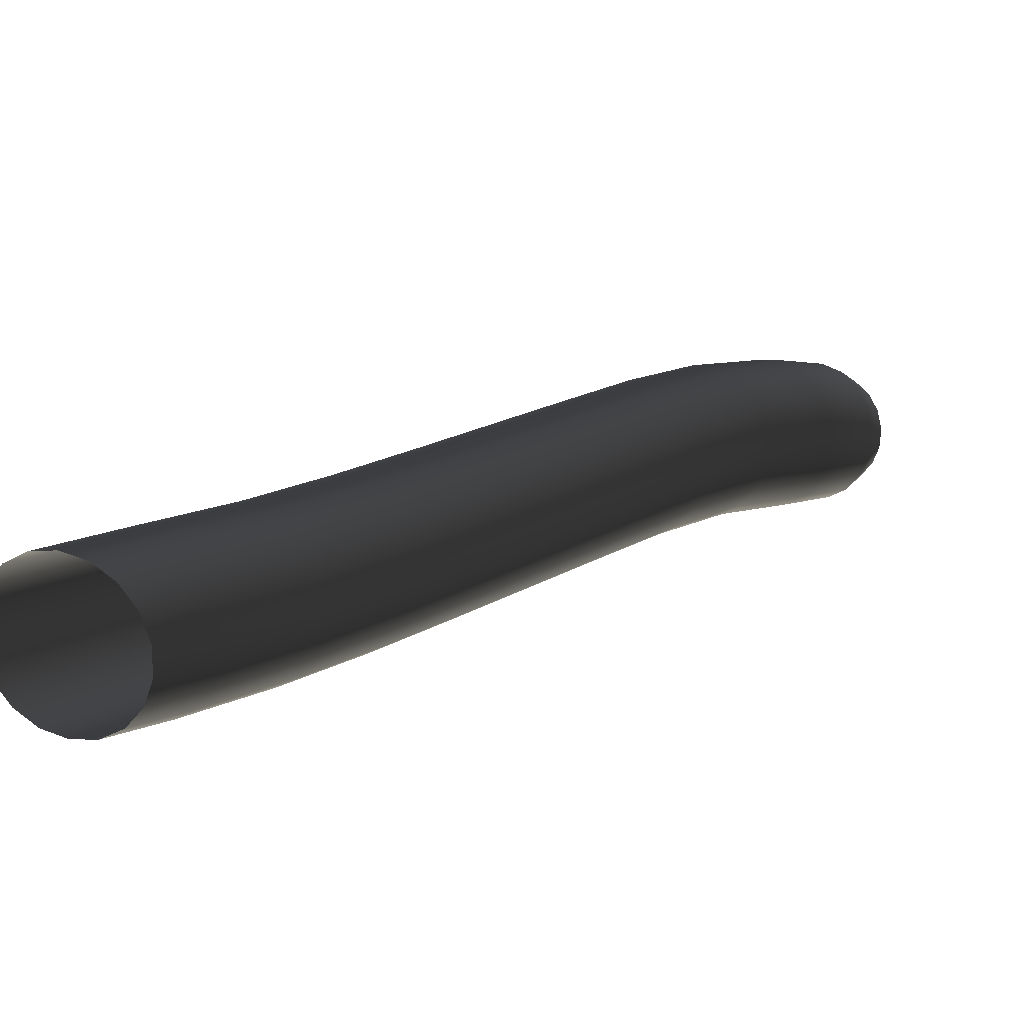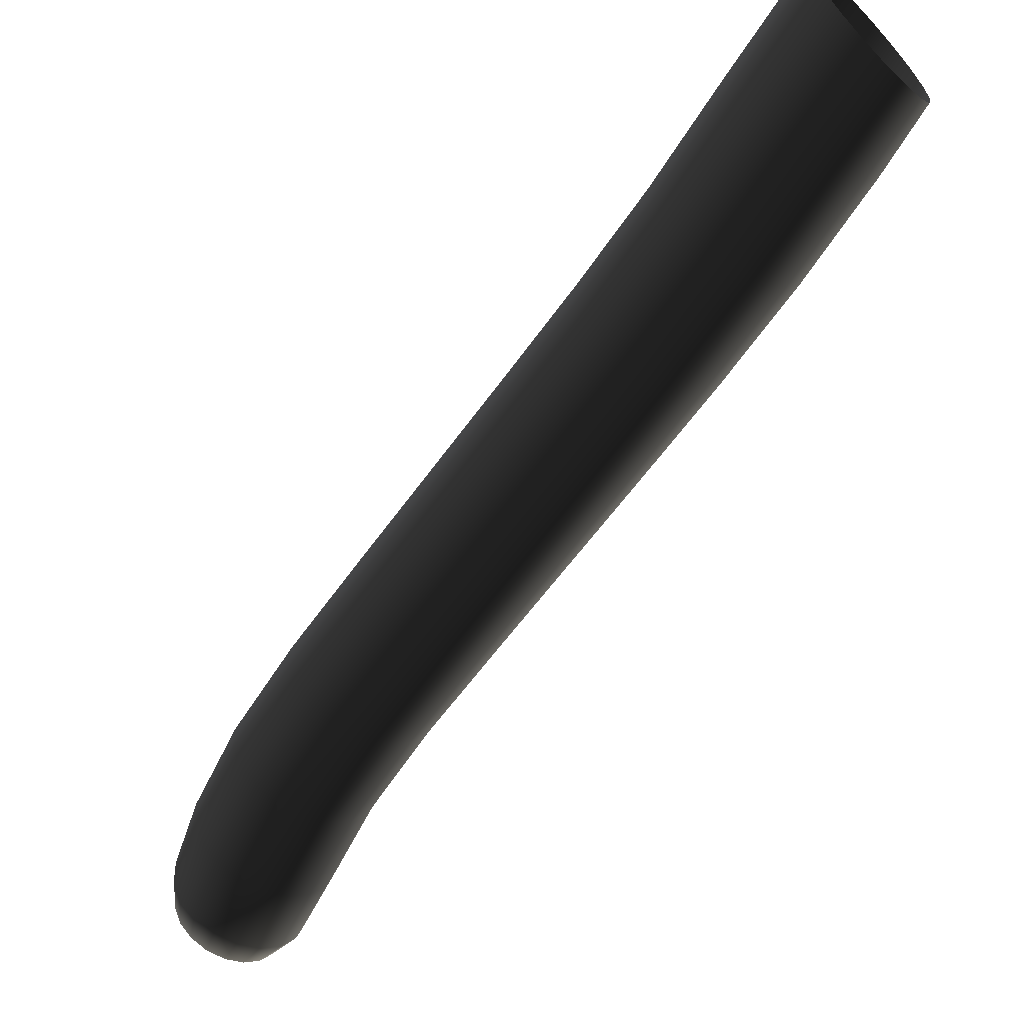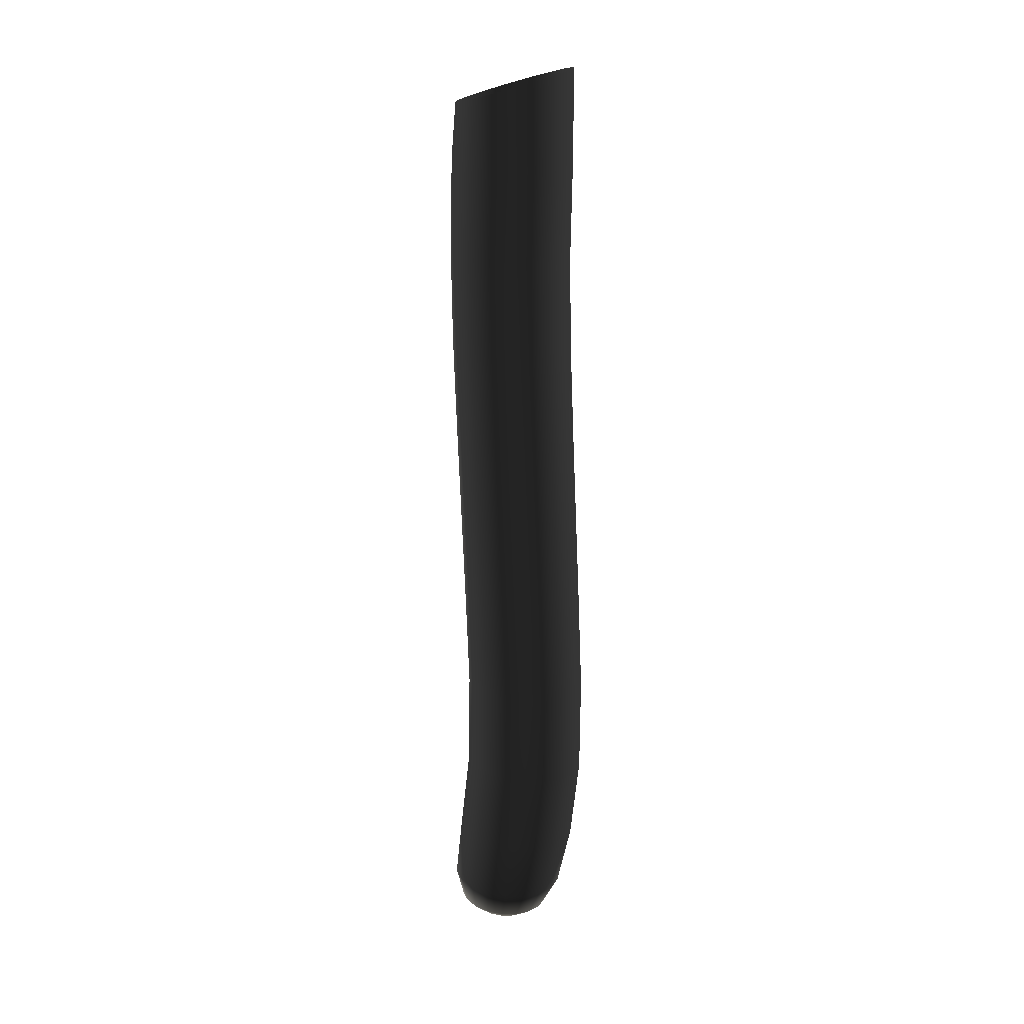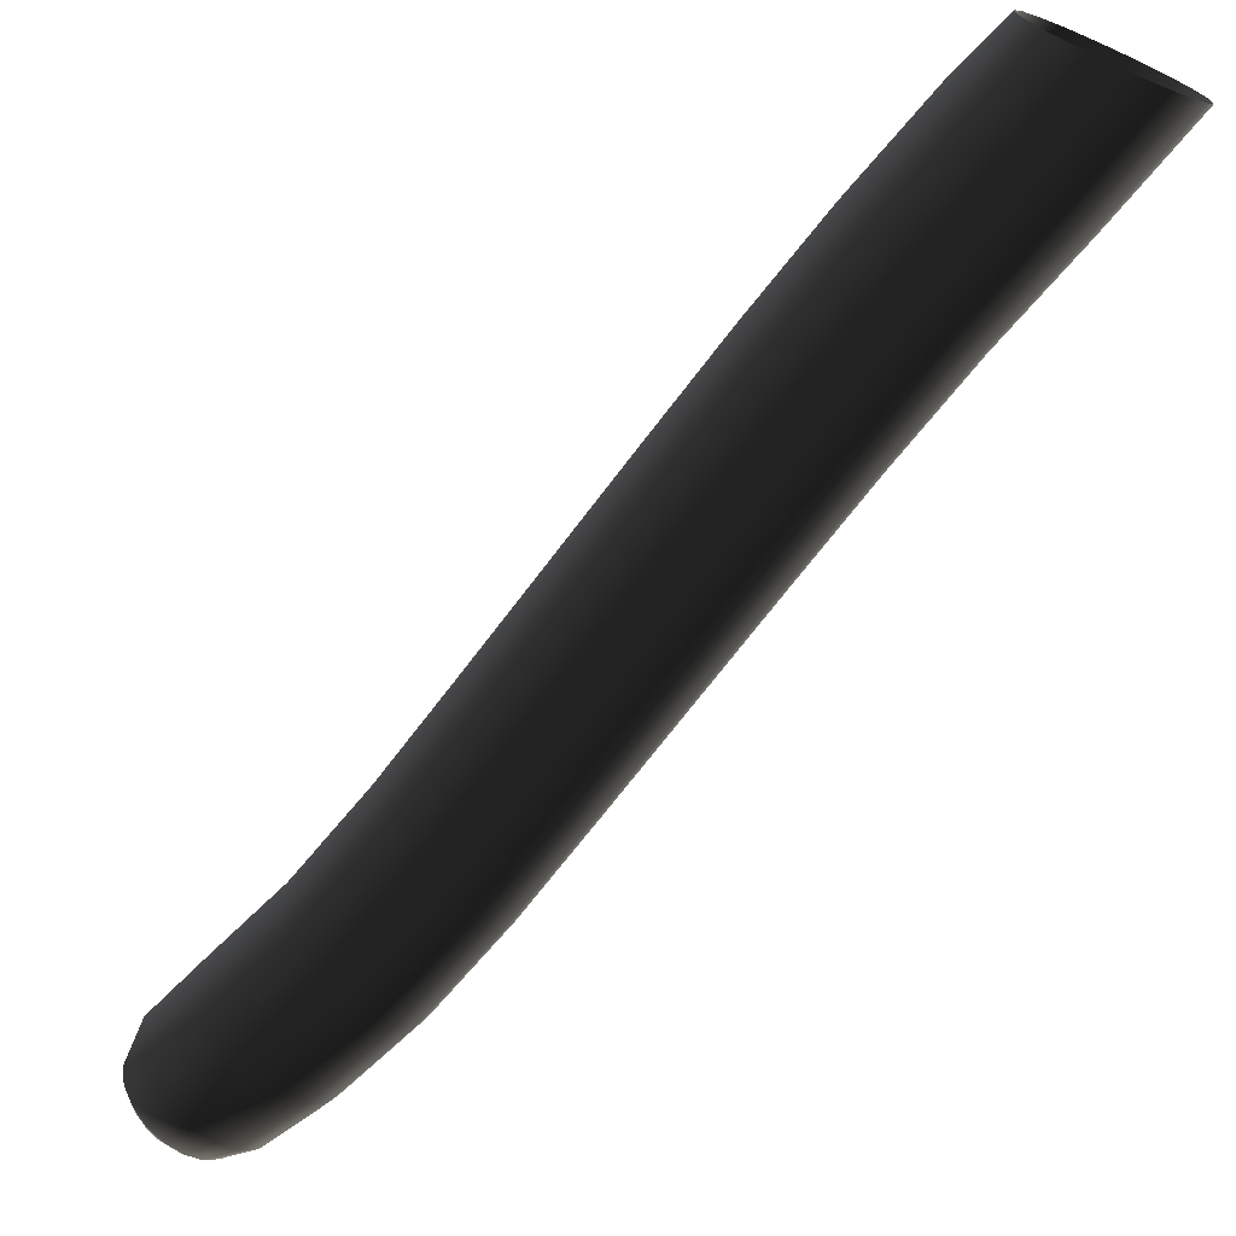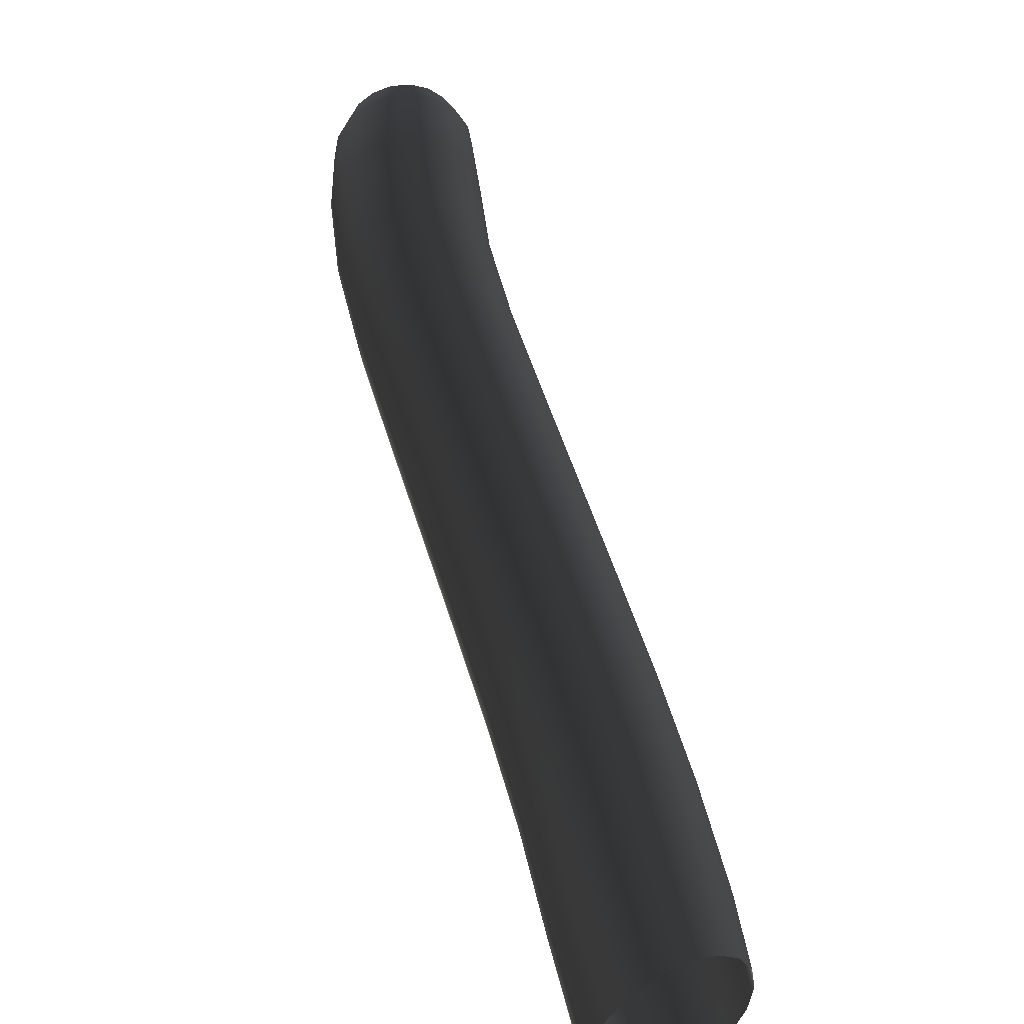
<metadata>
{"format":"obj","ext":"obj","renderer":"f3d","projection":"perspective","resolution":1024,"background":"white","views":[{"elev":50.3,"azim":-138.6,"up":"+Z"},{"elev":-21.6,"azim":141.1,"up":"+Z"},{"elev":-11.8,"azim":3.6,"up":"+Y"},{"elev":77.2,"azim":43.0,"up":"+Z"},{"elev":76.9,"azim":163.0,"up":"+Z"}]}
</metadata>
<code>
g default
v -0.159 -0.08567 -0.1407
v -0.1261 -0.06813 -0.1777
v -0.08122 -0.05878 -0.2034
v -0.02993 -0.05874 -0.2149
v 0.02163 -0.06802 -0.2107
v 0.06724 -0.0855 -0.1913
v 0.1014 -0.1091 -0.159
v 0.12 -0.1359 -0.1178
v 0.1208 -0.1627 -0.07262
v 0.1036 -0.1863 -0.0289
v 0.07065 -0.2038 0.00808
v 0.02582 -0.2132 0.03386
v -0.02547 -0.2132 0.04533
v -0.07703 -0.204 0.04111
v -0.1226 -0.1865 0.0217
v -0.1568 -0.1629 -0.01055
v -0.1754 -0.1361 -0.05176
v -0.1762 -0.1093 -0.09695
v -0.1738 -0.4839 -0.3614
v -0.1408 -0.4664 -0.3984
v -0.09595 -0.457 -0.4242
v -0.04466 -0.457 -0.4357
v 0.006903 -0.4662 -0.4314
v 0.05251 -0.4837 -0.412
v 0.08667 -0.5073 -0.3798
v 0.1053 -0.5341 -0.3386
v 0.106 -0.5609 -0.2934
v 0.0889 -0.5845 -0.2497
v 0.05593 -0.6021 -0.2127
v 0.01109 -0.6114 -0.1869
v -0.0402 -0.6115 -0.1754
v -0.09176 -0.6022 -0.1797
v -0.1374 -0.5847 -0.1991
v -0.1715 -0.5611 -0.2313
v -0.1901 -0.5343 -0.2725
v -0.1909 -0.5075 -0.3177
v -0.1696 -0.8873 -0.5776
v -0.1366 -0.8698 -0.6146
v -0.09178 -0.8604 -0.6404
v -0.0405 -0.8604 -0.6518
v 0.01106 -0.8697 -0.6476
v 0.05668 -0.8871 -0.6282
v 0.09083 -0.9107 -0.596
v 0.1094 -0.9375 -0.5548
v 0.1102 -0.9644 -0.5096
v 0.09306 -0.988 -0.4658
v 0.06009 -1.005 -0.4289
v 0.01525 -1.015 -0.4031
v -0.03604 -1.015 -0.3916
v -0.0876 -1.006 -0.3958
v -0.1332 -0.9881 -0.4152
v -0.1674 -0.9646 -0.4475
v -0.186 -0.9377 -0.4887
v -0.1867 -0.9109 -0.5339
v -0.1653 -1.291 -0.7938
v -0.1324 -1.273 -0.8307
v -0.08752 -1.264 -0.8565
v -0.03622 -1.264 -0.868
v 0.01533 -1.273 -0.8638
v 0.06094 -1.291 -0.8444
v 0.0951 -1.314 -0.8121
v 0.1137 -1.341 -0.7709
v 0.1145 -1.368 -0.7257
v 0.09733 -1.391 -0.682
v 0.06436 -1.409 -0.645
v 0.01952 -1.418 -0.6192
v -0.03177 -1.418 -0.6078
v -0.08333 -1.409 -0.612
v -0.1289 -1.392 -0.6314
v -0.1631 -1.368 -0.6637
v -0.1817 -1.341 -0.7049
v -0.1825 -1.314 -0.75
v -0.2028 -1.656 -1.006
v -0.1698 -1.638 -1.043
v -0.125 -1.629 -1.068
v -0.07368 -1.629 -1.08
v -0.02211 -1.638 -1.076
v 0.02349 -1.656 -1.056
v 0.05765 -1.679 -1.024
v 0.07624 -1.706 -0.9828
v 0.07701 -1.733 -0.9376
v 0.05988 -1.757 -0.8938
v 0.02691 -1.774 -0.8569
v -0.01793 -1.783 -0.8311
v -0.06922 -1.784 -0.8196
v -0.1208 -1.774 -0.8238
v -0.1664 -1.757 -0.8432
v -0.2005 -1.733 -0.8755
v -0.2191 -1.706 -0.9167
v -0.2199 -1.68 -0.9619
v -0.212 -1.859 -1.111
v -0.1873 -1.846 -1.139
v -0.1537 -1.839 -1.158
v -0.1152 -1.839 -1.167
v -0.07655 -1.846 -1.164
v -0.04234 -1.859 -1.149
v -0.01673 -1.877 -1.125
v -0.002785 -1.897 -1.094
v -0.002206 -1.917 -1.06
v -0.01506 -1.935 -1.027
v -0.03978 -1.948 -0.9995
v -0.07341 -1.955 -0.9802
v -0.1119 -1.955 -0.9716
v -0.1505 -1.948 -0.9747
v -0.1848 -1.935 -0.9893
v -0.2104 -1.917 -1.013
v -0.2243 -1.897 -1.044
v -0.2249 -1.877 -1.078
v -0.1622 -1.917 -1.11
v -0.1512 -1.911 -1.122
v -0.1362 -1.908 -1.131
v -0.1192 -1.908 -1.134
v -0.102 -1.911 -1.133
v -0.08676 -1.917 -1.126
v -0.07537 -1.925 -1.116
v -0.06918 -1.934 -1.102
v -0.06892 -1.943 -1.087
v -0.07463 -1.951 -1.072
v -0.08562 -1.956 -1.06
v -0.1006 -1.96 -1.051
v -0.1177 -1.96 -1.048
v -0.1349 -1.957 -1.049
v -0.1501 -1.951 -1.055
v -0.1614 -1.943 -1.066
v -0.1676 -1.934 -1.08
v -0.1679 -1.925 -1.095
v -0.1433 0.03573 -0.07419
v -0.1706 -0.2836 -0.2521
v -0.1104 0.06214 -0.1055
v -0.1376 -0.2661 -0.2891
v -0.06618 0.08435 -0.1232
v -0.09277 -0.2567 -0.3148
v -0.01594 0.09967 -0.1251
v -0.04148 -0.2567 -0.3263
v 0.03425 0.1062 -0.111
v 0.01008 -0.266 -0.3221
v 0.07833 0.1033 -0.08249
v 0.05569 -0.2835 -0.3027
v 0.111 0.09119 -0.04313
v 0.08985 -0.307 -0.2704
v 0.1283 0.07136 0.002368
v 0.1084 -0.3338 -0.2292
v 0.1281 0.04621 0.04852
v 0.1092 -0.3607 -0.184
v 0.1105 0.01878 0.08976
v 0.09208 -0.3843 -0.1403
v 0.07766 -0.007631 0.1211
v 0.0591 -0.4018 -0.1033
v 0.03342 -0.02983 0.1388
v 0.01427 -0.4112 -0.07754
v -0.01682 -0.04515 0.1407
v -0.03702 -0.4112 -0.06607
v -0.06701 -0.05173 0.1265
v -0.08858 -0.4019 -0.0703
v -0.1111 -0.04879 0.09806
v -0.1342 -0.3844 -0.0897
v -0.1437 -0.03667 0.0587
v -0.1684 -0.3609 -0.122
v -0.161 -0.01685 0.0132
v -0.1869 -0.3341 -0.1632
v -0.1609 0.0083 -0.03295
v -0.1877 -0.3072 -0.2084
v -0.1722 -0.6855 -0.4697
v -0.1392 -0.6679 -0.5066
v -0.0944 -0.6586 -0.5324
v -0.04311 -0.6585 -0.5439
v 0.008449 -0.6678 -0.5397
v 0.05406 -0.6853 -0.5203
v 0.08822 -0.7089 -0.488
v 0.1068 -0.7357 -0.4468
v 0.1076 -0.7625 -0.4016
v 0.09044 -0.7861 -0.3579
v 0.05747 -0.8036 -0.3209
v 0.01264 -0.813 -0.2951
v -0.03866 -0.813 -0.2837
v -0.09022 -0.8037 -0.2879
v -0.1358 -0.7863 -0.3073
v -0.17 -0.7627 -0.3395
v -0.1886 -0.7359 -0.3807
v -0.1893 -0.7091 -0.4259
v -0.1669 -1.089 -0.6856
v -0.134 -1.072 -0.7225
v -0.08914 -1.062 -0.7483
v -0.03785 -1.062 -0.7598
v 0.01371 -1.072 -0.7556
v 0.05932 -1.089 -0.7362
v 0.09348 -1.113 -0.7039
v 0.1121 -1.139 -0.6627
v 0.1128 -1.166 -0.6175
v 0.09571 -1.19 -0.5738
v 0.06273 -1.207 -0.5368
v 0.0179 -1.217 -0.511
v -0.03339 -1.217 -0.4996
v -0.08495 -1.207 -0.5038
v -0.1306 -1.19 -0.5232
v -0.1647 -1.166 -0.5555
v -0.1833 -1.14 -0.5967
v -0.1841 -1.113 -0.6418
v -0.1741 -1.483 -0.9009
v -0.1412 -1.465 -0.9379
v -0.09632 -1.456 -0.9637
v -0.04503 -1.456 -0.9751
v 0.006529 -1.465 -0.9709
v 0.05214 -1.483 -0.9515
v 0.0863 -1.506 -0.9192
v 0.1049 -1.533 -0.878
v 0.1057 -1.56 -0.8328
v 0.08852 -1.583 -0.7891
v 0.05555 -1.601 -0.7521
v 0.01072 -1.61 -0.7264
v -0.04058 -1.61 -0.7149
v -0.09214 -1.601 -0.7191
v -0.1377 -1.584 -0.7385
v -0.1719 -1.56 -0.7708
v -0.1905 -1.533 -0.812
v -0.1913 -1.506 -0.8572
v -0.2244 -1.789 -1.084
v -0.1935 -1.772 -1.118
v -0.1514 -1.763 -1.143
v -0.1033 -1.763 -1.153
v -0.05501 -1.772 -1.149
v -0.01225 -1.788 -1.131
v 0.01977 -1.811 -1.101
v 0.0372 -1.836 -1.062
v 0.03792 -1.861 -1.02
v 0.02186 -1.883 -0.9789
v -0.00905 -1.899 -0.9443
v -0.05108 -1.908 -0.9201
v -0.09917 -1.908 -0.9094
v -0.1475 -1.9 -0.9133
v -0.1903 -1.883 -0.9315
v -0.2223 -1.861 -0.9617
v -0.2397 -1.836 -1
v -0.2404 -1.811 -1.043
v -0.1849 -1.893 -1.112
v -0.1678 -1.884 -1.131
v -0.1444 -1.879 -1.144
v -0.1177 -1.879 -1.15
v -0.09084 -1.884 -1.148
v -0.06709 -1.893 -1.138
v -0.04929 -1.906 -1.121
v -0.03961 -1.92 -1.1
v -0.03921 -1.934 -1.076
v -0.04813 -1.946 -1.053
v -0.06531 -1.955 -1.034
v -0.08866 -1.96 -1.021
v -0.1154 -1.96 -1.015
v -0.1422 -1.955 -1.017
v -0.166 -1.946 -1.027
v -0.1838 -1.934 -1.044
v -0.1935 -1.92 -1.065
v -0.1939 -1.906 -1.089
v -0.1184 -1.934 -1.091
g pasted__pasted__pasted__polySurface2 pasted__group44 pasted__pasted__group42 pasted__pasted__group41 pasted__pasted__pasted__group1 pasted__pasted__pasted__JellyFBXASC032Fish pasted__pasted__group40 pasted__group43 group13
f 127 161 18 1
f 129 127 1 2
f 130 2 1 128
f 162 128 1 18
f 131 129 2 3
f 132 3 2 130
f 133 131 3 4
f 134 4 3 132
f 135 133 4 5
f 136 5 4 134
f 137 135 5 6
f 138 6 5 136
f 139 137 6 7
f 140 7 6 138
f 141 139 7 8
f 142 8 7 140
f 143 141 8 9
f 144 9 8 142
f 145 143 9 10
f 146 10 9 144
f 147 145 10 11
f 148 11 10 146
f 149 147 11 12
f 150 12 11 148
f 151 149 12 13
f 152 13 12 150
f 153 151 13 14
f 154 14 13 152
f 155 153 14 15
f 156 15 14 154
f 157 155 15 16
f 158 16 15 156
f 159 157 16 17
f 160 17 16 158
f 161 159 17 18
f 162 18 17 160
f 162 36 19 128
f 130 128 19 20
f 164 20 19 163
f 180 163 19 36
f 132 130 20 21
f 165 21 20 164
f 134 132 21 22
f 166 22 21 165
f 136 134 22 23
f 167 23 22 166
f 138 136 23 24
f 168 24 23 167
f 140 138 24 25
f 169 25 24 168
f 142 140 25 26
f 170 26 25 169
f 144 142 26 27
f 171 27 26 170
f 146 144 27 28
f 172 28 27 171
f 148 146 28 29
f 173 29 28 172
f 150 148 29 30
f 174 30 29 173
f 152 150 30 31
f 175 31 30 174
f 154 152 31 32
f 176 32 31 175
f 156 154 32 33
f 177 33 32 176
f 158 156 33 34
f 178 34 33 177
f 160 158 34 35
f 179 35 34 178
f 162 160 35 36
f 180 36 35 179
f 180 54 37 163
f 164 163 37 38
f 182 38 37 181
f 198 181 37 54
f 165 164 38 39
f 183 39 38 182
f 166 165 39 40
f 184 40 39 183
f 167 166 40 41
f 185 41 40 184
f 168 167 41 42
f 186 42 41 185
f 169 168 42 43
f 187 43 42 186
f 170 169 43 44
f 188 44 43 187
f 171 170 44 45
f 189 45 44 188
f 172 171 45 46
f 190 46 45 189
f 173 172 46 47
f 191 47 46 190
f 174 173 47 48
f 192 48 47 191
f 175 174 48 49
f 193 49 48 192
f 176 175 49 50
f 194 50 49 193
f 177 176 50 51
f 195 51 50 194
f 178 177 51 52
f 196 52 51 195
f 179 178 52 53
f 197 53 52 196
f 180 179 53 54
f 198 54 53 197
f 198 72 55 181
f 182 181 55 56
f 200 56 55 199
f 216 199 55 72
f 183 182 56 57
f 201 57 56 200
f 184 183 57 58
f 202 58 57 201
f 185 184 58 59
f 203 59 58 202
f 186 185 59 60
f 204 60 59 203
f 187 186 60 61
f 205 61 60 204
f 188 187 61 62
f 206 62 61 205
f 189 188 62 63
f 207 63 62 206
f 190 189 63 64
f 208 64 63 207
f 191 190 64 65
f 209 65 64 208
f 192 191 65 66
f 210 66 65 209
f 193 192 66 67
f 211 67 66 210
f 194 193 67 68
f 212 68 67 211
f 195 194 68 69
f 213 69 68 212
f 196 195 69 70
f 214 70 69 213
f 197 196 70 71
f 215 71 70 214
f 198 197 71 72
f 216 72 71 215
f 216 90 73 199
f 200 199 73 74
f 218 74 73 217
f 234 217 73 90
f 201 200 74 75
f 219 75 74 218
f 202 201 75 76
f 220 76 75 219
f 203 202 76 77
f 221 77 76 220
f 204 203 77 78
f 222 78 77 221
f 205 204 78 79
f 223 79 78 222
f 206 205 79 80
f 224 80 79 223
f 207 206 80 81
f 225 81 80 224
f 208 207 81 82
f 226 82 81 225
f 209 208 82 83
f 227 83 82 226
f 210 209 83 84
f 228 84 83 227
f 211 210 84 85
f 229 85 84 228
f 212 211 85 86
f 230 86 85 229
f 213 212 86 87
f 231 87 86 230
f 214 213 87 88
f 232 88 87 231
f 215 214 88 89
f 233 89 88 232
f 216 215 89 90
f 234 90 89 233
f 234 108 91 217
f 218 217 91 92
f 236 92 91 235
f 252 235 91 108
f 219 218 92 93
f 237 93 92 236
f 220 219 93 94
f 238 94 93 237
f 221 220 94 95
f 239 95 94 238
f 222 221 95 96
f 240 96 95 239
f 223 222 96 97
f 241 97 96 240
f 224 223 97 98
f 242 98 97 241
f 225 224 98 99
f 243 99 98 242
f 226 225 99 100
f 244 100 99 243
f 227 226 100 101
f 245 101 100 244
f 228 227 101 102
f 246 102 101 245
f 229 228 102 103
f 247 103 102 246
f 230 229 103 104
f 248 104 103 247
f 231 230 104 105
f 249 105 104 248
f 232 231 105 106
f 250 106 105 249
f 233 232 106 107
f 251 107 106 250
f 234 233 107 108
f 252 108 107 251
f 252 126 109 235
f 236 235 109 110
f 237 236 110 111
f 238 237 111 112
f 239 238 112 113
f 240 239 113 114
f 241 240 114 115
f 242 241 115 116
f 243 242 116 117
f 244 243 117 118
f 245 244 118 119
f 246 245 119 120
f 247 246 120 121
f 248 247 121 122
f 249 248 122 123
f 250 249 123 124
f 251 250 124 125
f 252 251 125 126
f 126 253 109
f 109 253 110
f 110 253 111
f 111 253 112
f 112 253 113
f 113 253 114
f 114 253 115
f 115 253 116
f 116 253 117
f 117 253 118
f 118 253 119
f 119 253 120
f 120 253 121
f 121 253 122
f 122 253 123
f 123 253 124
f 124 253 125
f 125 253 126

</code>
